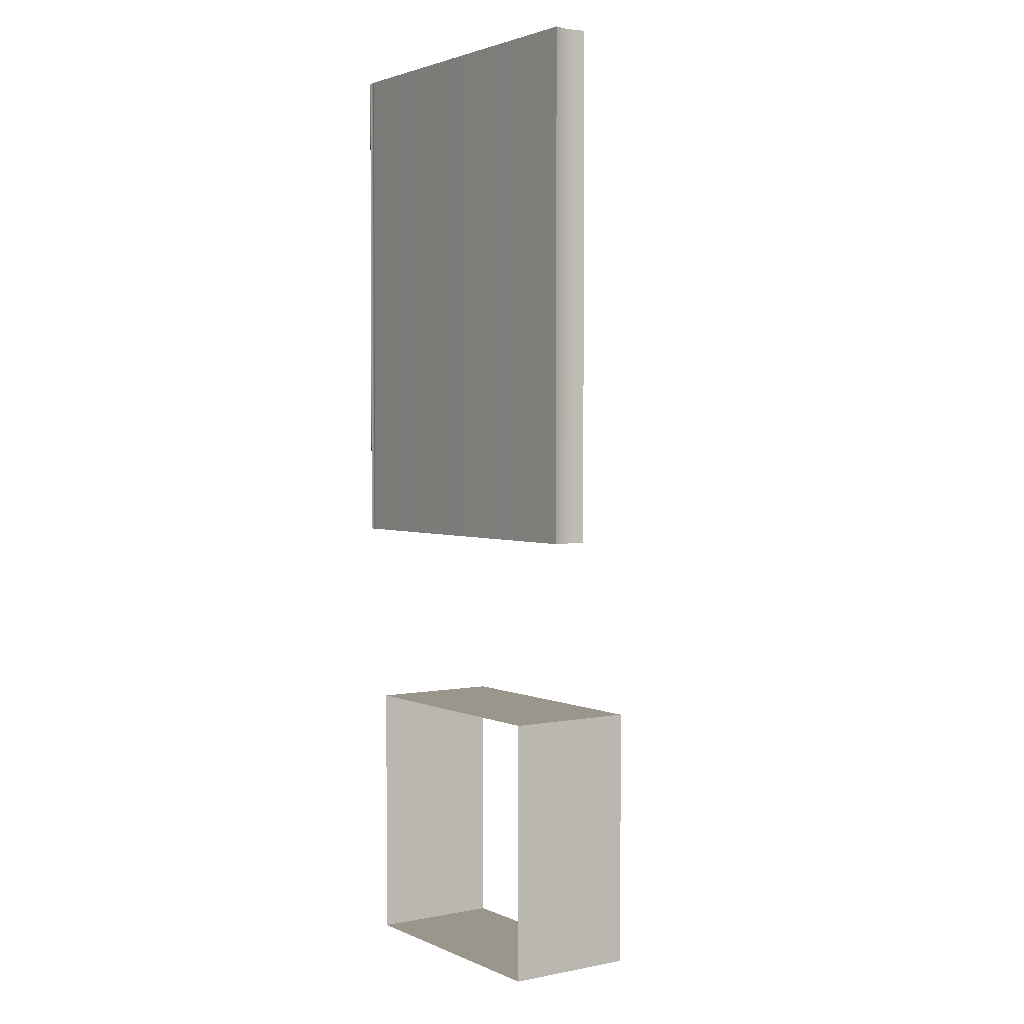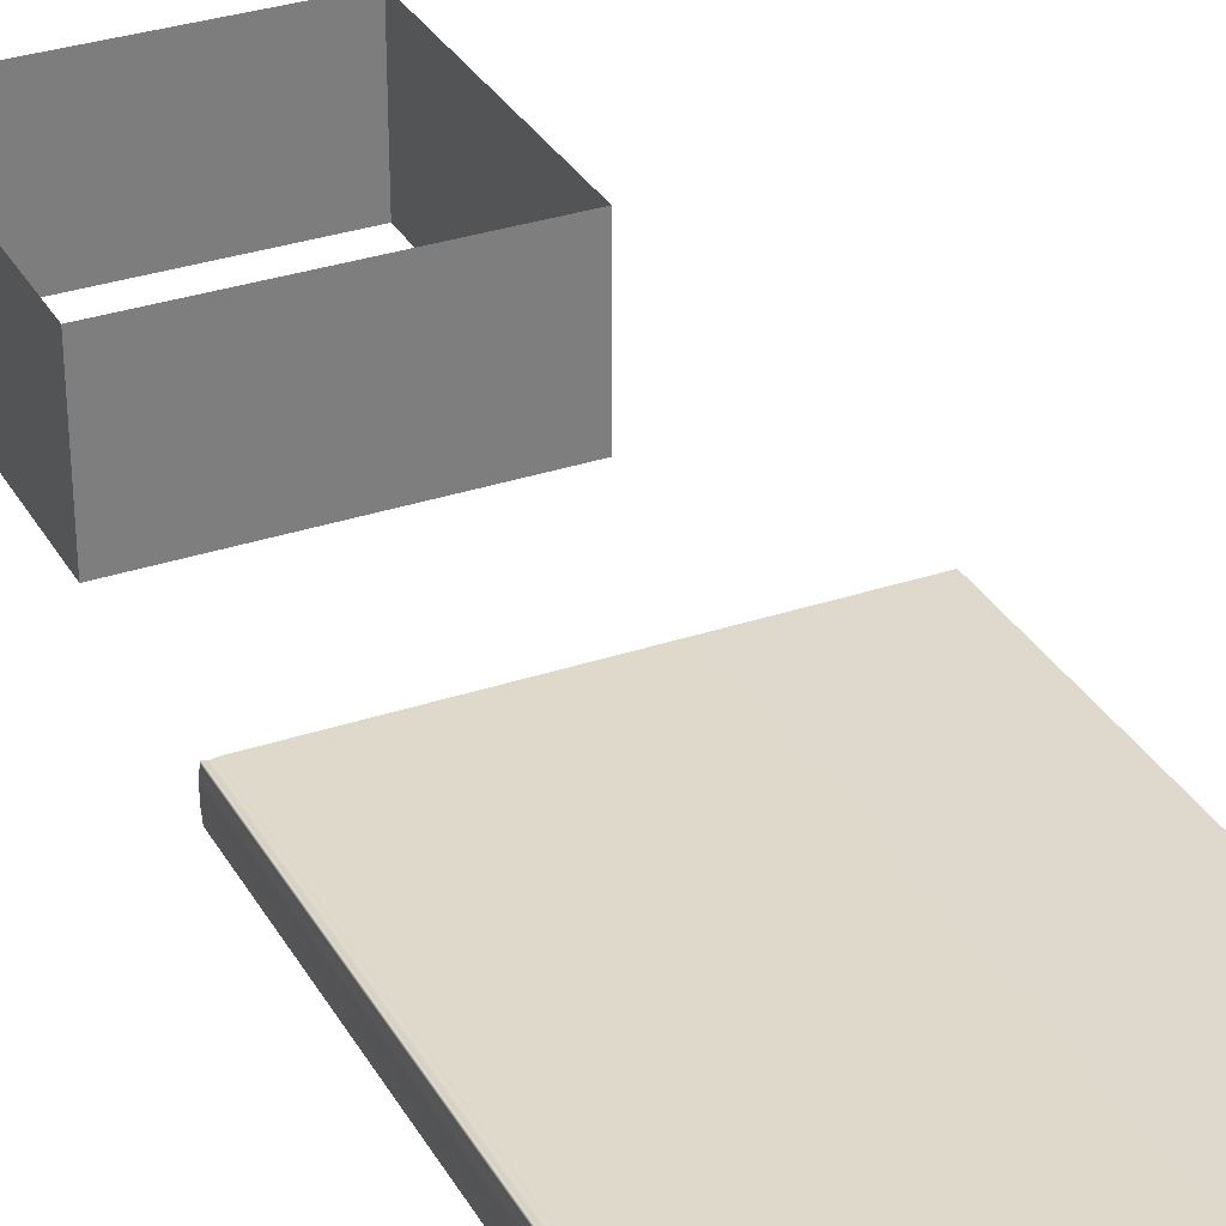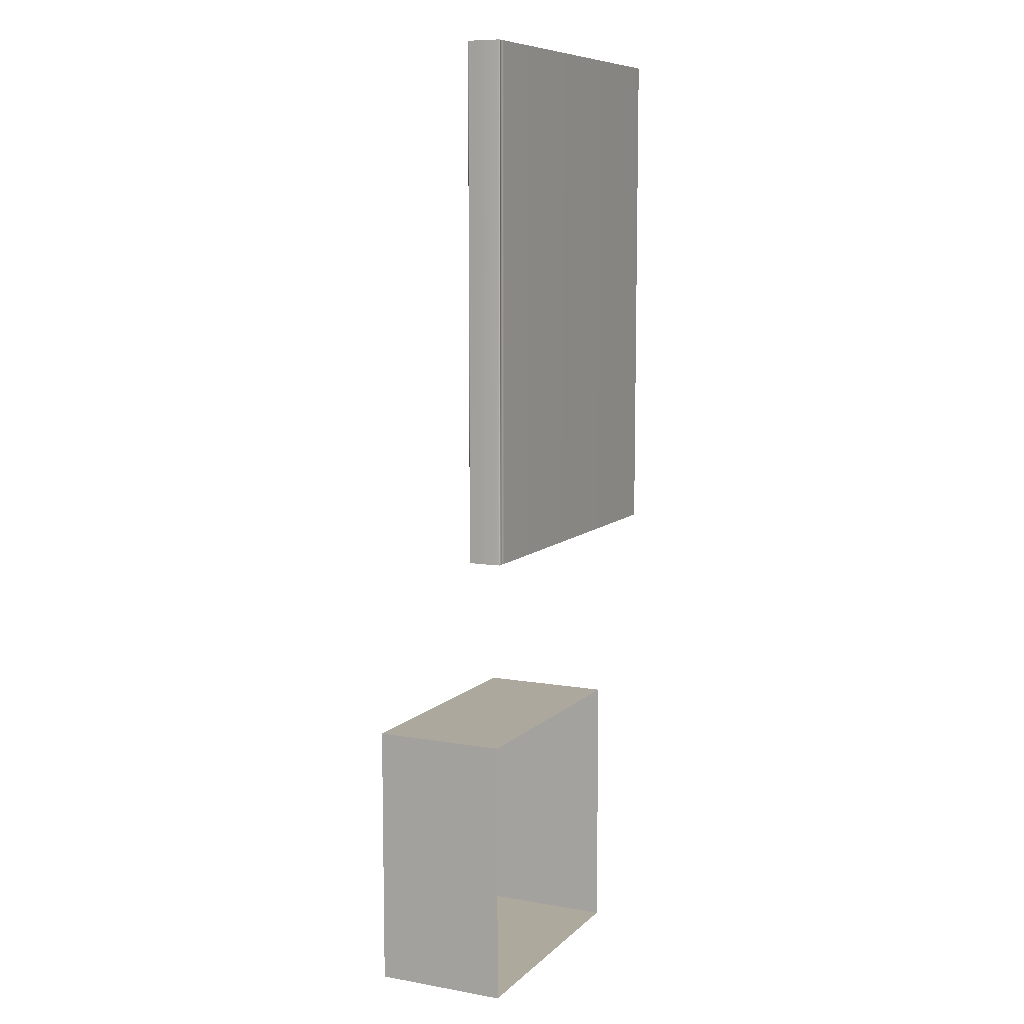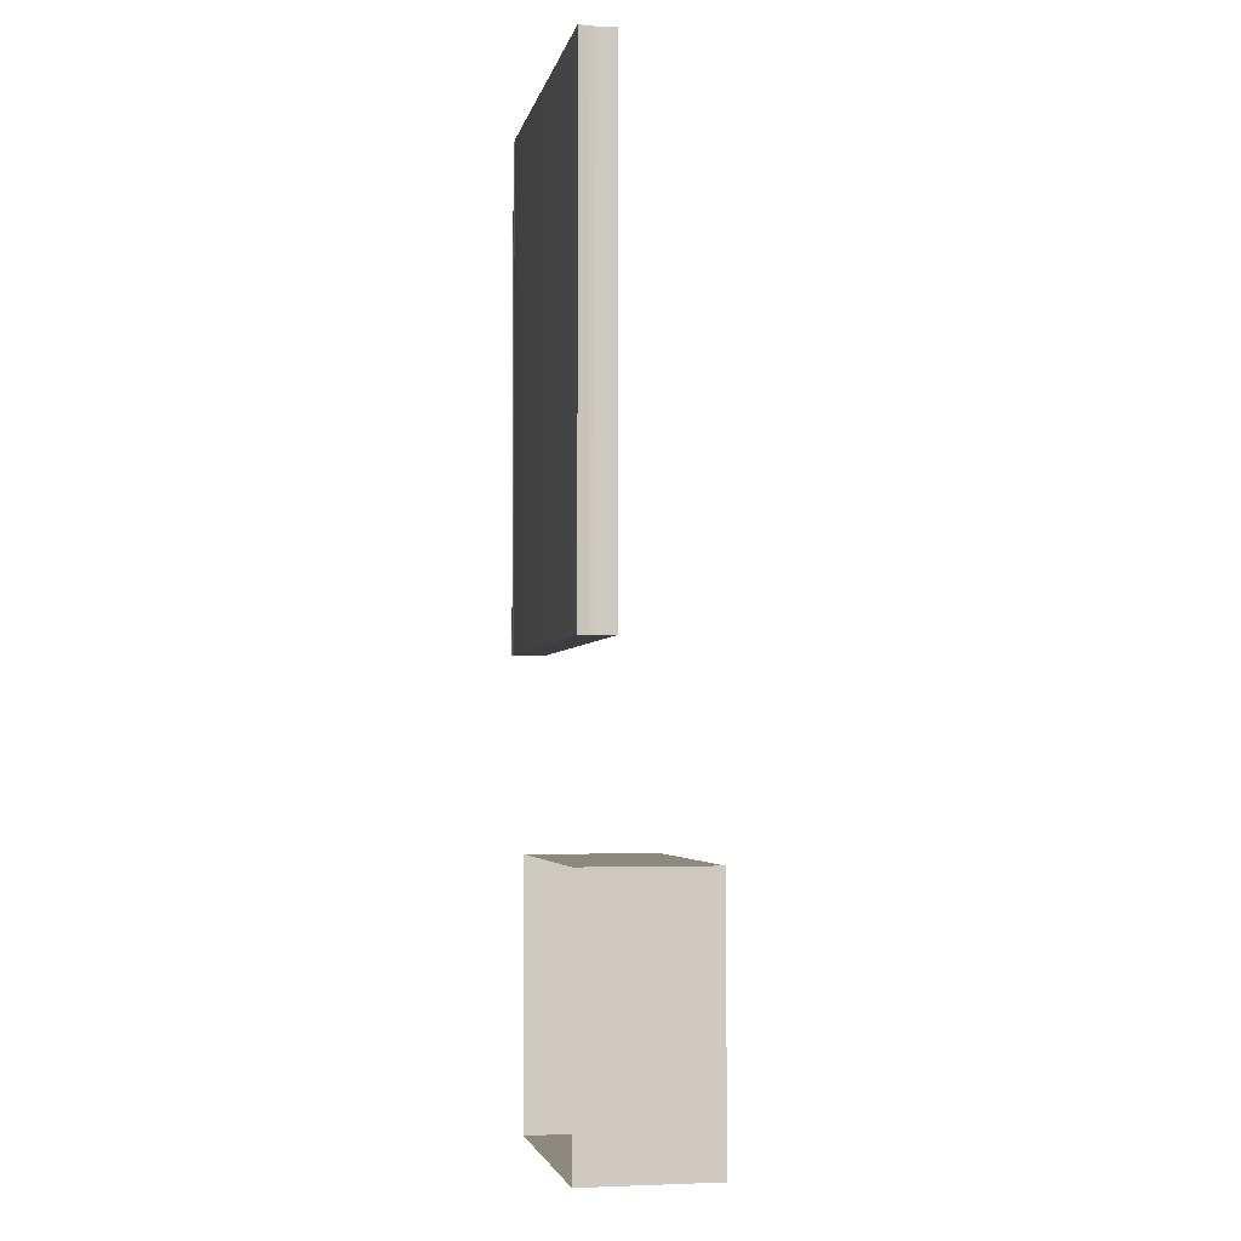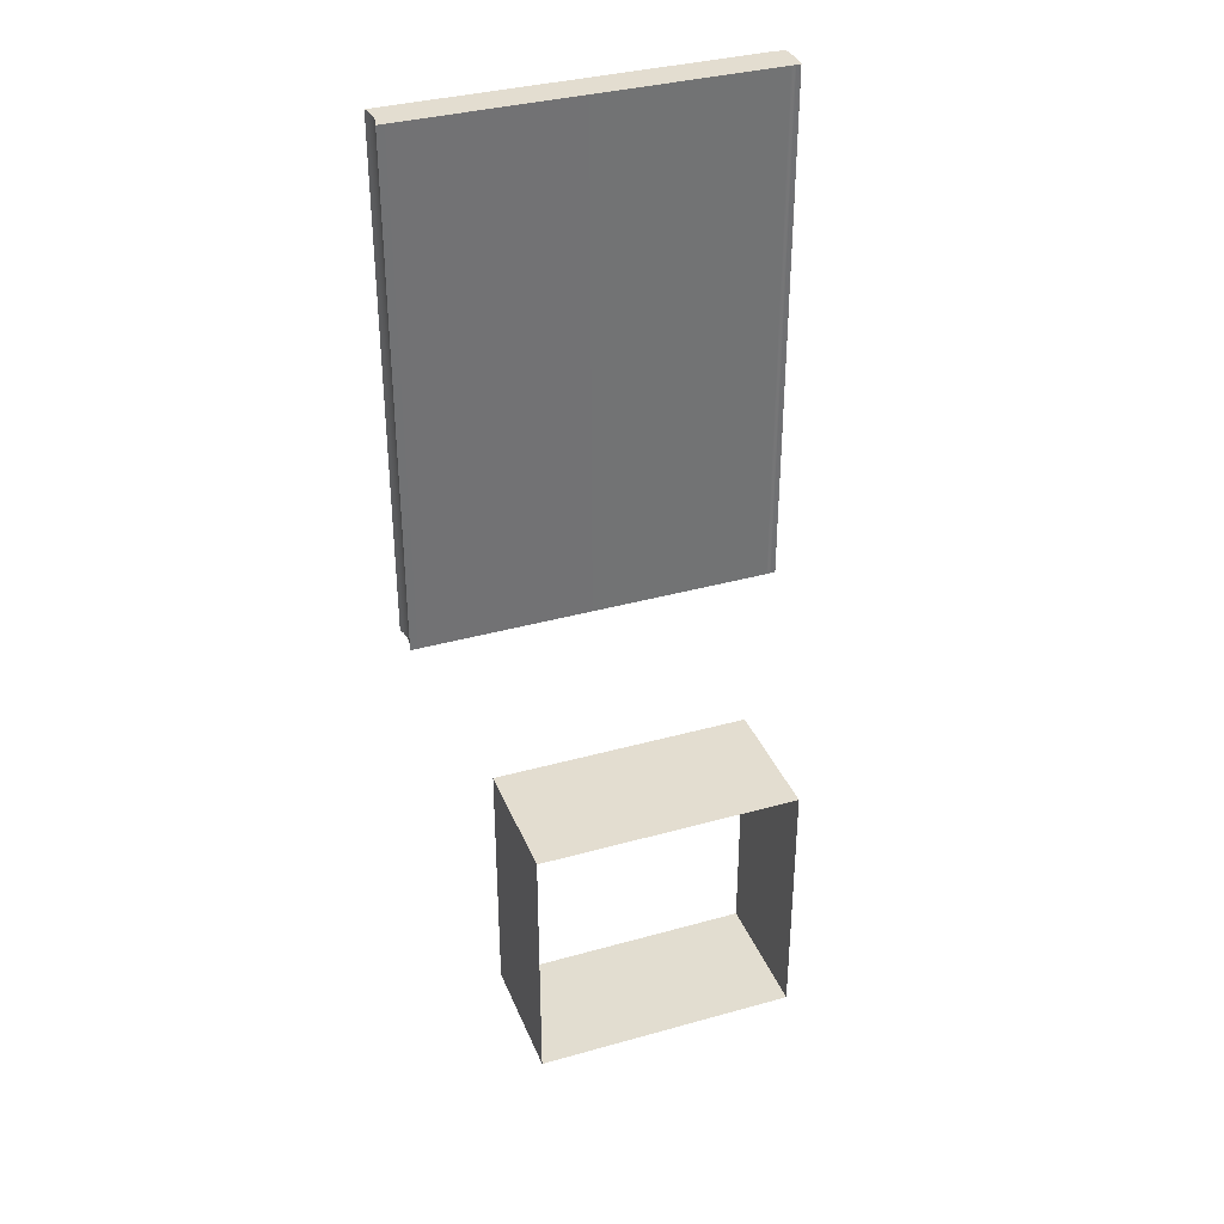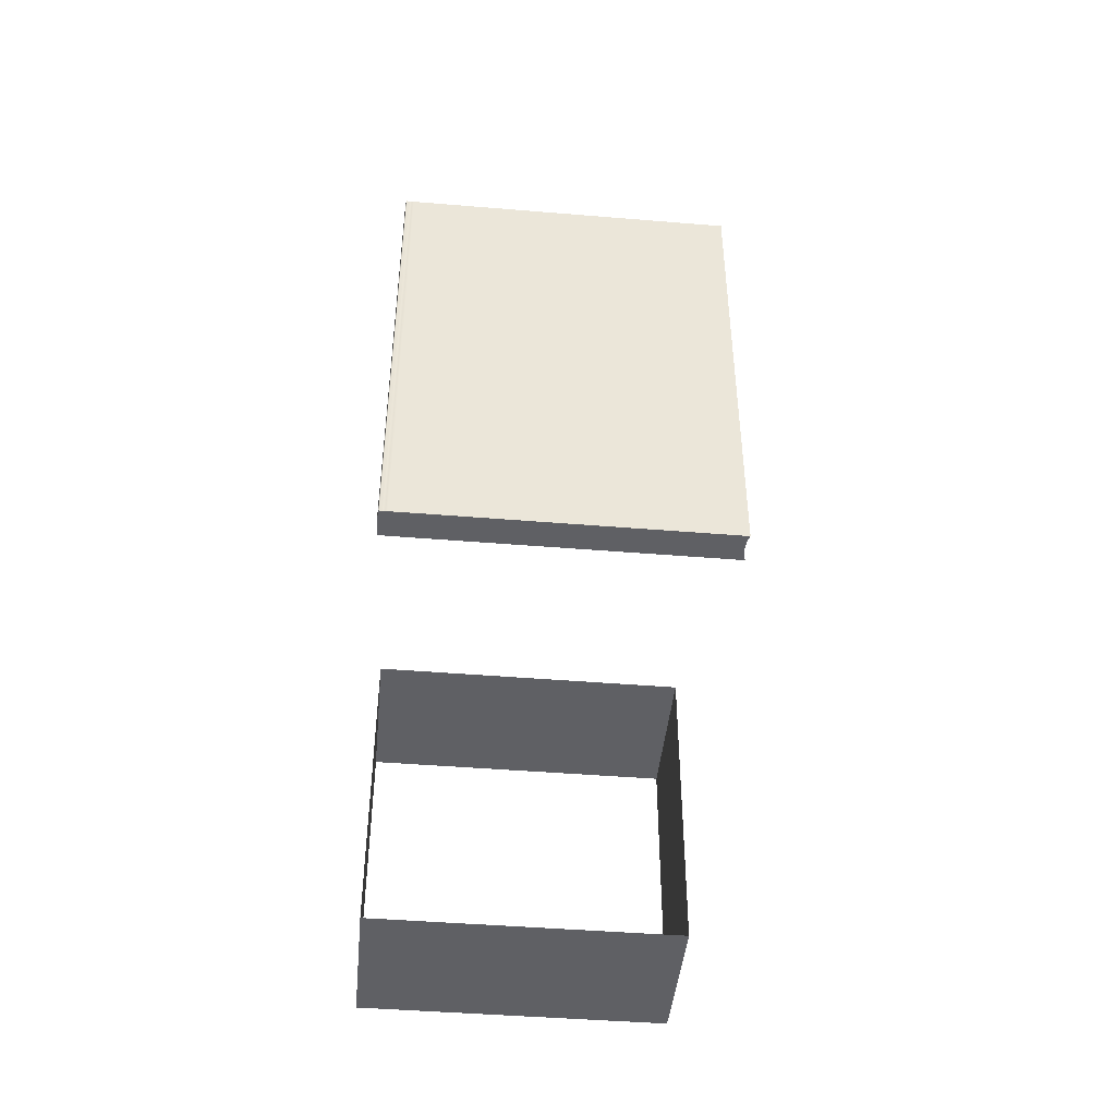
<metadata>
{"format":"obj","ext":"obj","renderer":"f3d","projection":"perspective","resolution":1024,"background":"white","views":[{"elev":2.5,"azim":55.5,"up":"+Z"},{"elev":32.0,"azim":-25.3,"up":"+Y"},{"elev":8.8,"azim":-64.8,"up":"+Z"},{"elev":-3.6,"azim":78.8,"up":"+Z"},{"elev":35.5,"azim":159.7,"up":"+Z"},{"elev":-44.6,"azim":-5.5,"up":"+Z"}]}
</metadata>
<code>
o model_43
v 378.1 762.6 -386.8
v 378.1 812.6 -386.8
v 278.1 762.6 -386.8
v 278.1 812.6 -386.8
v 378.1 762.6 -486.8
v 378.1 812.6 -486.8
v 378.1 762.6 -386.8
v 378.1 812.6 -386.8
v 278.1 762.6 -486.8
v 278.1 812.6 -486.8
v 378.1 762.6 -486.8
v 378.1 812.6 -486.8
v 278.1 762.6 -386.8
v 278.1 812.6 -386.8
v 278.1 762.6 -486.8
v 278.1 812.6 -486.8
v 407.4 760.5 -125.3
v 407.2 762.3 -125.3
v 272.5 760.8 -125.3
v 272.3 762.4 -125.3
v 407 764.1 -125.3
v 272.3 764.1 -125.3
v 407 765.9 -125.3
v 272.3 765.7 -125.3
v 407.2 767.7 -125.3
v 408 758.7 -125.3
v 274.3 759 -125.3
v 274.7 759 -125.3
v 275.6 758.8 -125.3
v 275.2 758.9 -125.3
v 273.8 759 -125.3
v 273.4 758.8 -125.3
v 272.7 758.7 -125.3
v 273 758.7 -125.3
v 272.9 758.7 -125.3
v 276 758.7 -125.3
v 272.7 758.8 -125.3
v 272.6 759 -125.3
v 272.6 759.1 -125.3
v 407.4 769.5 -314.9
v 272.4 769 -314.9
v 407.2 767.7 -314.9
v 272.3 767.4 -314.9
v 407 765.9 -314.9
v 272.3 765.7 -314.9
v 407 764.1 -314.9
v 272.3 764.1 -314.9
v 407.2 762.3 -314.9
v 408 771.3 -314.9
v 272.6 770.9 -314.9
v 274.3 771 -314.9
v 273.8 771.1 -314.9
v 272.9 771.3 -314.9
v 273.4 771.2 -314.9
v 273 771.3 -314.9
v 272.6 770.7 -314.9
v 274.7 771.1 -314.9
v 275.6 771.2 -314.9
v 275.2 771.2 -314.9
v 276 771.3 -314.9
v 272.7 771.3 -314.9
v 272.7 771.2 -314.9
v 272.6 771.1 -314.9
v 408 758.7 -314.9
v 276 758.7 -314.9
v 408 758.7 -125.3
v 276 758.7 -125.3
v 275.6 758.8 -314.9
v 275.6 758.8 -125.3
v 275.2 758.9 -314.9
v 275.2 758.9 -125.3
v 274.7 759 -314.9
v 274.7 759 -125.3
v 274.3 759 -314.9
v 274.3 759 -125.3
v 273.8 759 -314.9
v 273.8 759 -125.3
v 273.4 758.8 -314.9
v 273.4 758.8 -125.3
v 273 758.7 -314.9
v 273 758.7 -125.3
v 272.9 758.7 -314.9
v 272.9 758.7 -125.3
v 272.7 758.7 -314.9
v 272.7 758.7 -125.3
v 408 771.3 -314.9
v 407.4 769.5 -125.3
v 407.4 769.5 -314.9
v 407.2 767.7 -125.3
v 407.2 767.7 -314.9
v 407 765.9 -125.3
v 407 765.9 -314.9
v 407 764.1 -125.3
v 407 764.1 -314.9
v 407.2 762.3 -125.3
v 407.2 762.3 -314.9
v 407.4 760.5 -125.3
v 407.4 760.5 -314.9
v 408 758.7 -125.3
v 408 758.7 -314.9
v 408 771.3 -125.3
v 408 771.3 -125.3
v 408 771.3 -314.9
v 276 771.3 -125.3
v 276 771.3 -314.9
v 275.6 771.2 -125.3
v 275.6 771.2 -314.9
v 275.2 771.2 -125.3
v 275.2 771.2 -314.9
v 274.7 771.1 -125.3
v 274.7 771.1 -314.9
v 274.3 771 -125.3
v 274.3 771 -314.9
v 273.8 771.1 -125.3
v 273.8 771.1 -314.9
v 273.4 771.2 -125.3
v 273.4 771.2 -314.9
v 273 771.3 -125.3
v 273 771.3 -314.9
v 272.9 771.3 -125.3
v 272.9 771.3 -314.9
v 272.7 771.3 -125.3
v 272.7 771.3 -314.9
v 272.7 771.3 -125.3
v 272.7 771.3 -314.9
v 272.7 771.2 -125.3
v 272.7 771.2 -314.9
v 272.6 771.1 -125.3
v 272.6 771.1 -314.9
v 272.6 770.9 -125.3
v 272.6 770.9 -314.9
v 272.6 770.7 -125.3
v 272.6 770.7 -314.9
v 272.4 769 -314.9
v 272.4 769 -125.3
v 272.3 767.4 -314.9
v 272.3 767.4 -125.3
v 272.3 765.7 -314.9
v 272.3 765.7 -125.3
v 272.3 764.1 -314.9
v 272.3 764.1 -125.3
v 272.3 762.4 -314.9
v 272.3 762.4 -125.3
v 272.5 760.8 -314.9
v 272.5 760.8 -125.3
v 272.6 759.1 -314.9
v 272.6 759.1 -125.3
v 272.6 759 -125.3
v 272.6 759 -314.9
v 272.7 758.8 -125.3
v 272.7 758.8 -314.9
v 272.7 758.7 -125.3
v 272.7 758.7 -314.9
v 408 771.3 -125.3
v 276 771.3 -125.3
v 407.4 769.5 -125.3
v 275.2 771.2 -125.3
v 274.7 771.1 -125.3
v 274.3 771 -125.3
v 272.6 770.9 -125.3
v 273.8 771.1 -125.3
v 272.9 771.3 -125.3
v 273.4 771.2 -125.3
v 273 771.3 -125.3
v 275.6 771.2 -125.3
v 272.7 771.3 -125.3
v 272.7 771.2 -125.3
v 272.6 771.1 -125.3
v 272.6 770.7 -125.3
v 272.4 769 -125.3
v 272.3 767.4 -125.3
v 408 758.7 -314.9
v 276 758.7 -314.9
v 407.4 760.5 -314.9
v 275.2 758.9 -314.9
v 274.7 759 -314.9
v 274.3 759 -314.9
v 272.6 759.1 -314.9
v 273.8 759 -314.9
v 272.9 758.7 -314.9
v 273.4 758.8 -314.9
v 273 758.7 -314.9
v 275.6 758.8 -314.9
v 272.7 758.7 -314.9
v 272.7 758.8 -314.9
v 272.6 759 -314.9
v 272.5 760.8 -314.9
v 272.3 762.4 -314.9
f 1 2 3
f 2 4 3
f 3 4 4
f 4 5 4
f 4 5 5
f 5 6 5
f 5 6 7
f 6 8 7
f 7 8 8
f 8 9 8
f 8 9 9
f 9 10 9
f 9 10 11
f 10 12 11
f 11 12 12
f 12 13 12
f 12 13 13
f 13 14 13
f 13 14 15
f 14 16 15
f 15 16 16
f 16 17 16
f 16 17 17
f 17 18 17
f 17 18 19
f 18 18 19
f 19 18 20
f 18 21 20
f 20 21 22
f 21 23 22
f 22 23 24
f 23 25 24
f 24 25 25
f 25 17 25
f 25 17 17
f 17 19 17
f 17 19 26
f 19 27 26
f 26 27 26
f 27 28 26
f 26 28 29
f 28 30 29
f 29 30 30
f 30 27 30
f 30 27 27
f 27 19 27
f 27 19 31
f 19 19 31
f 31 19 32
f 19 33 32
f 32 33 34
f 33 35 34
f 34 35 35
f 35 29 35
f 35 29 29
f 29 36 29
f 29 36 26
f 36 26 26
f 26 26 37
f 26 37 37
f 37 37 38
f 37 33 38
f 38 33 38
f 33 19 38
f 38 19 39
f 19 39 39
f 39 39 40
f 39 40 40
f 40 40 41
f 40 42 41
f 41 42 43
f 42 44 43
f 43 44 45
f 44 46 45
f 45 46 47
f 46 48 47
f 47 48 48
f 48 40 48
f 48 40 40
f 40 41 40
f 40 41 49
f 41 50 49
f 49 50 51
f 50 50 51
f 51 50 52
f 50 53 52
f 52 53 54
f 53 55 54
f 54 55 55
f 55 41 55
f 55 41 41
f 41 56 41
f 41 56 50
f 56 50 50
f 50 50 51
f 50 51 51
f 51 51 49
f 51 57 49
f 49 57 58
f 57 59 58
f 58 59 59
f 59 58 59
f 59 58 58
f 58 60 58
f 58 60 49
f 60 49 49
f 49 49 61
f 49 61 61
f 61 61 62
f 61 53 62
f 62 53 62
f 53 50 62
f 62 50 63
f 50 63 63
f 63 63 64
f 63 64 64
f 64 64 65
f 64 66 65
f 65 66 65
f 66 67 65
f 65 67 68
f 67 69 68
f 68 69 70
f 69 71 70
f 70 71 72
f 71 73 72
f 72 73 74
f 73 75 74
f 74 75 76
f 75 77 76
f 76 77 78
f 77 79 78
f 78 79 80
f 79 81 80
f 80 81 82
f 81 83 82
f 82 83 84
f 83 85 84
f 84 85 85
f 85 86 85
f 85 86 86
f 86 87 86
f 86 87 88
f 87 89 88
f 88 89 90
f 89 91 90
f 90 91 92
f 91 93 92
f 92 93 94
f 93 95 94
f 94 95 96
f 95 97 96
f 96 97 98
f 97 99 98
f 98 99 100
f 99 100 100
f 100 100 86
f 100 86 86
f 86 86 87
f 86 101 87
f 87 101 101
f 101 102 101
f 101 102 102
f 102 103 102
f 102 103 104
f 103 105 104
f 104 105 106
f 105 107 106
f 106 107 108
f 107 109 108
f 108 109 110
f 109 111 110
f 110 111 112
f 111 113 112
f 112 113 114
f 113 115 114
f 114 115 116
f 115 117 116
f 116 117 118
f 117 119 118
f 118 119 120
f 119 121 120
f 120 121 122
f 121 123 122
f 122 123 123
f 123 124 123
f 123 124 124
f 124 125 124
f 124 125 126
f 125 127 126
f 126 127 128
f 127 129 128
f 128 129 130
f 129 131 130
f 130 131 132
f 131 133 132
f 132 133 132
f 133 134 132
f 132 134 135
f 134 136 135
f 135 136 137
f 136 138 137
f 137 138 139
f 138 140 139
f 139 140 141
f 140 142 141
f 141 142 143
f 142 144 143
f 143 144 145
f 144 146 145
f 145 146 147
f 146 146 147
f 147 146 148
f 146 149 148
f 148 149 150
f 149 151 150
f 150 151 152
f 151 153 152
f 152 153 153
f 153 154 153
f 153 154 154
f 154 155 154
f 154 155 156
f 155 157 156
f 156 157 156
f 157 158 156
f 156 158 156
f 158 159 156
f 156 159 160
f 159 161 160
f 160 161 162
f 161 163 162
f 162 163 164
f 163 164 164
f 164 164 155
f 164 155 155
f 155 155 157
f 155 165 157
f 157 165 165
f 165 166 165
f 165 166 166
f 166 167 166
f 166 167 162
f 167 167 162
f 162 167 160
f 167 168 160
f 160 168 168
f 168 160 168
f 168 160 160
f 160 169 160
f 160 169 156
f 169 170 156
f 156 170 156
f 170 171 156
f 156 171 25
f 171 24 25
f 25 24 24
f 24 172 24
f 24 172 172
f 172 173 172
f 172 173 174
f 173 175 174
f 174 175 174
f 175 176 174
f 174 176 174
f 176 177 174
f 174 177 178
f 177 179 178
f 178 179 180
f 179 181 180
f 180 181 182
f 181 182 182
f 182 182 173
f 182 173 173
f 173 173 175
f 173 183 175
f 175 183 183
f 183 184 183
f 183 184 184
f 184 185 184
f 184 185 180
f 185 185 180
f 180 185 178
f 185 186 178
f 178 186 186
f 186 178 186
f 186 178 178
f 178 187 178
f 178 187 174
f 187 188 174
f 174 188 48
f 188 47 48

</code>
